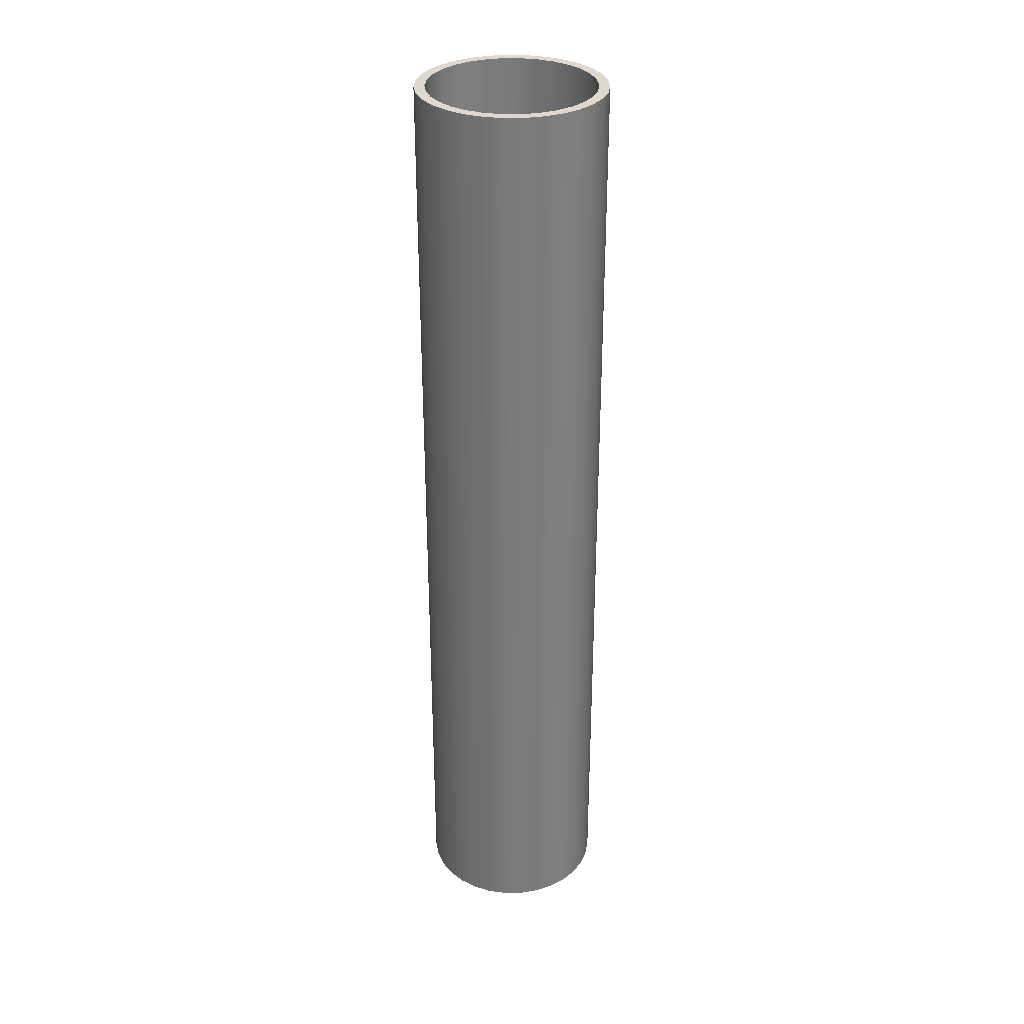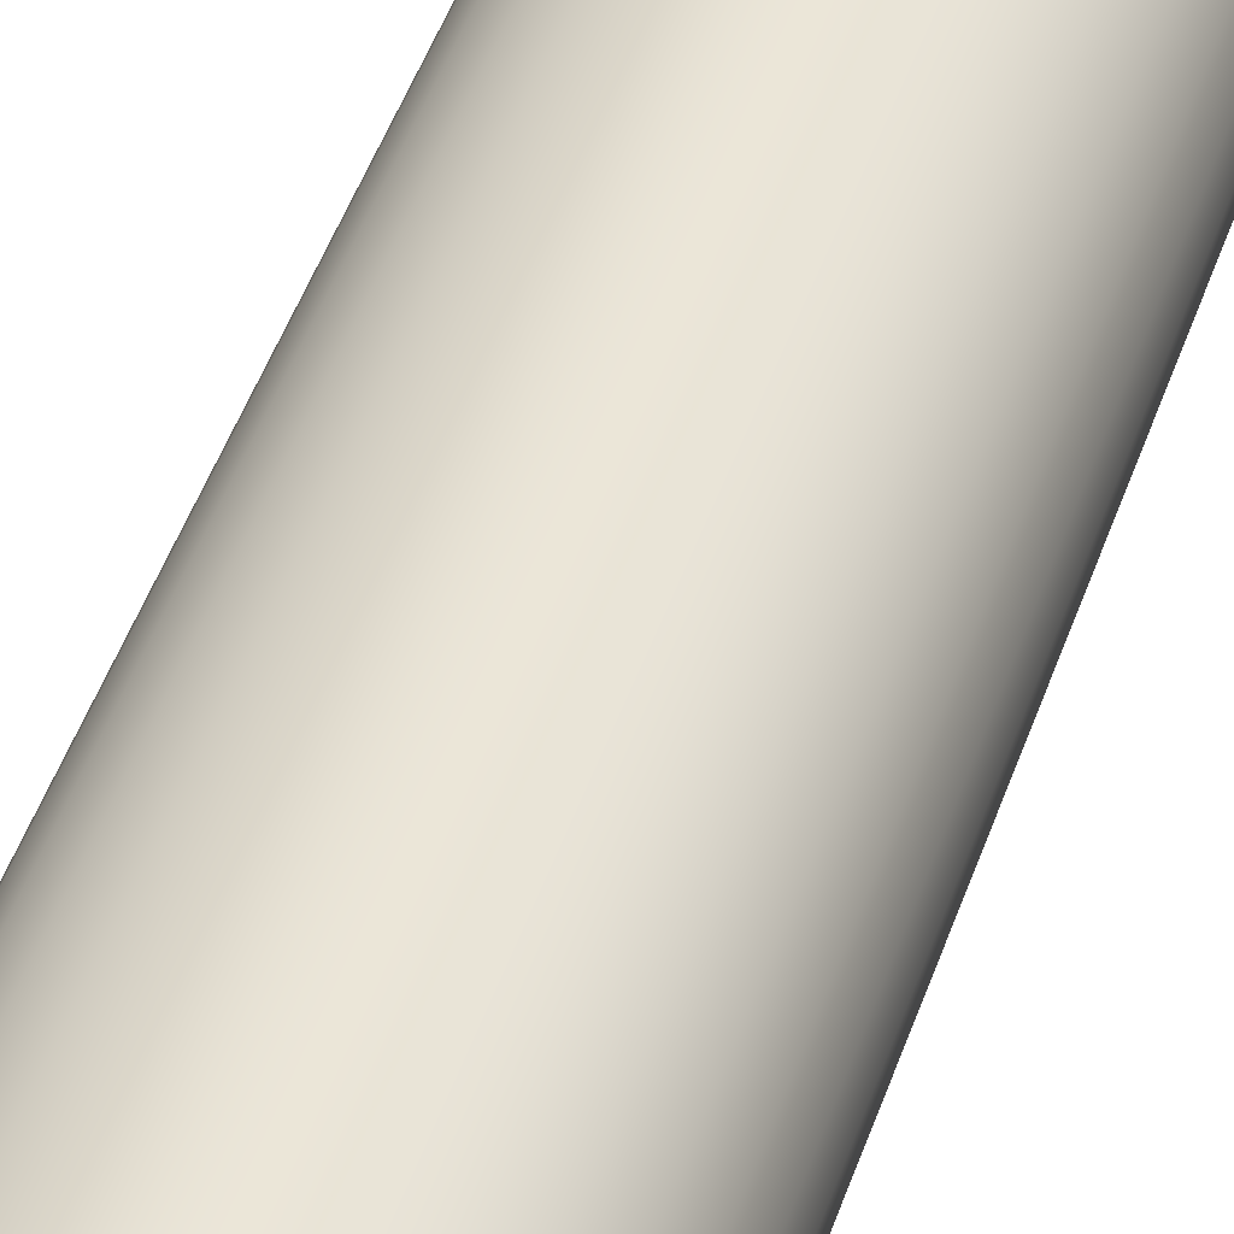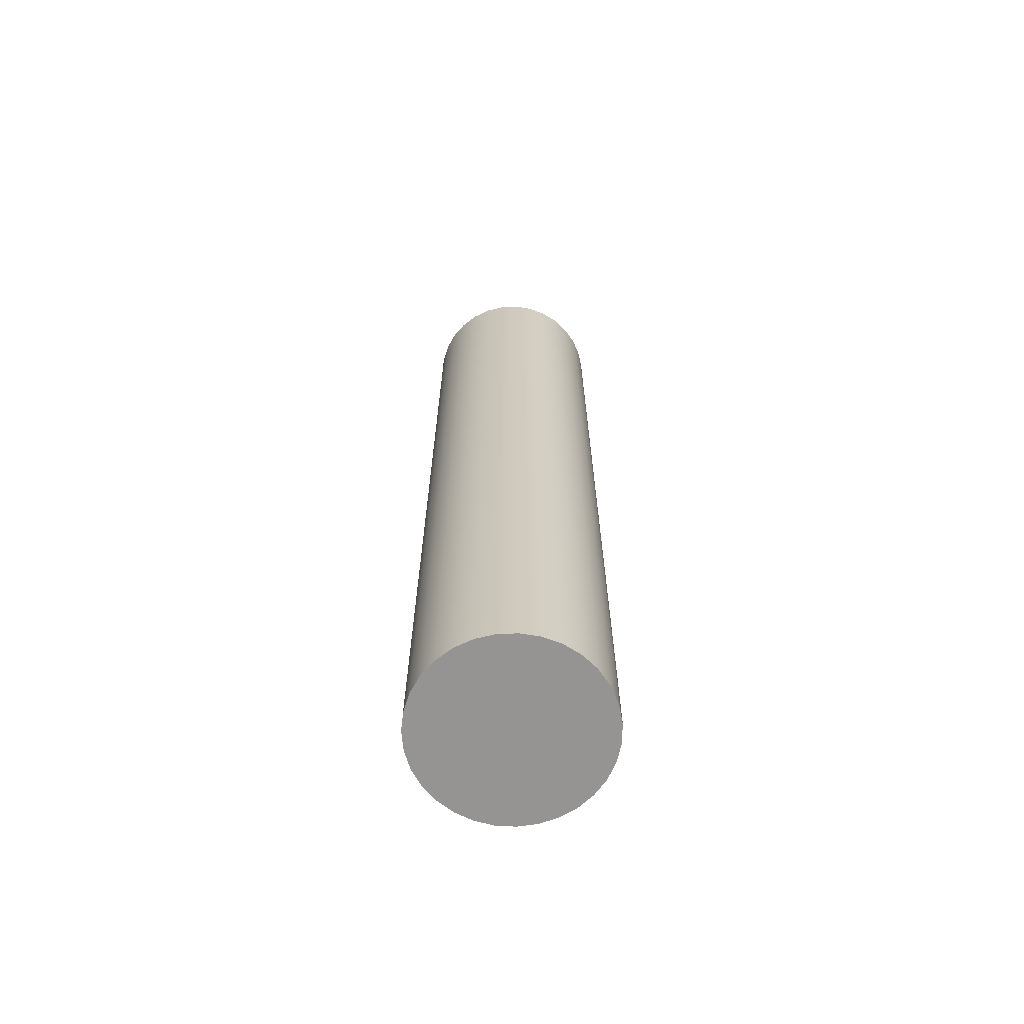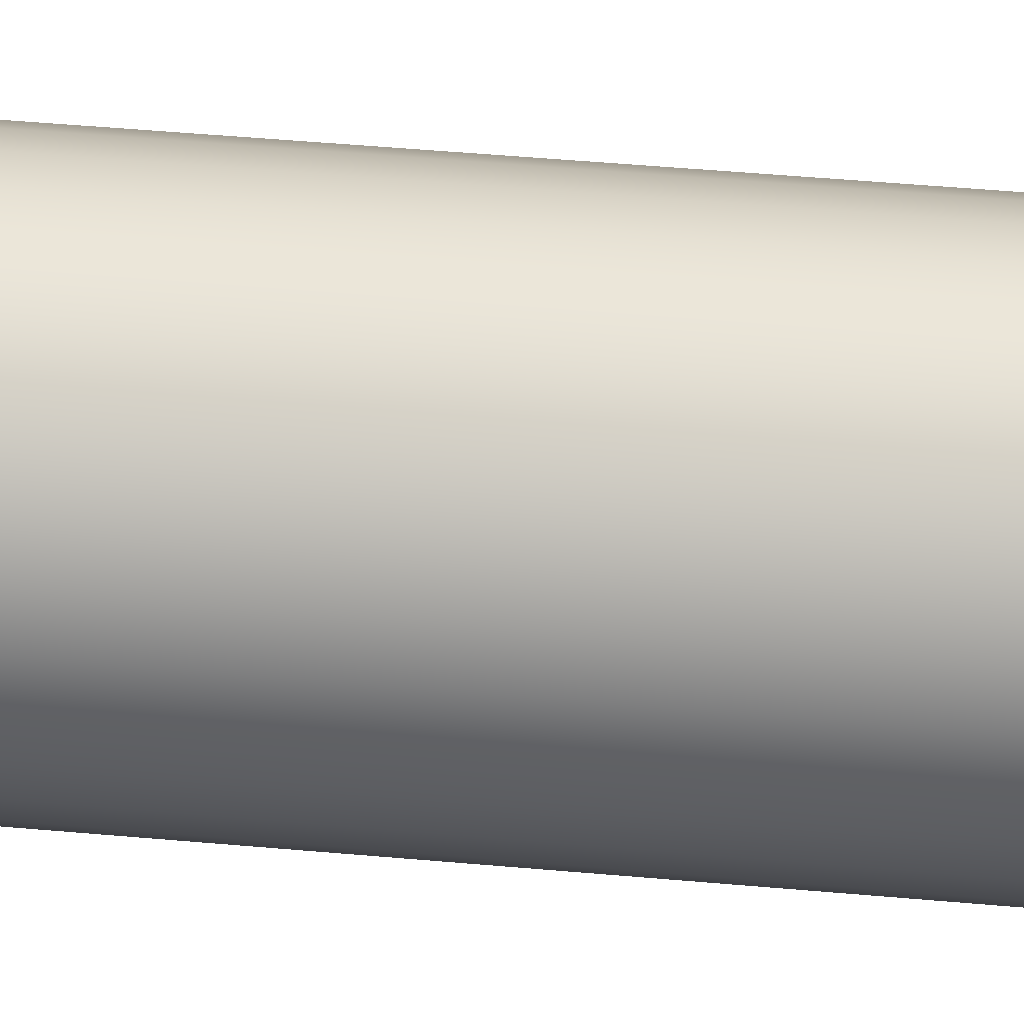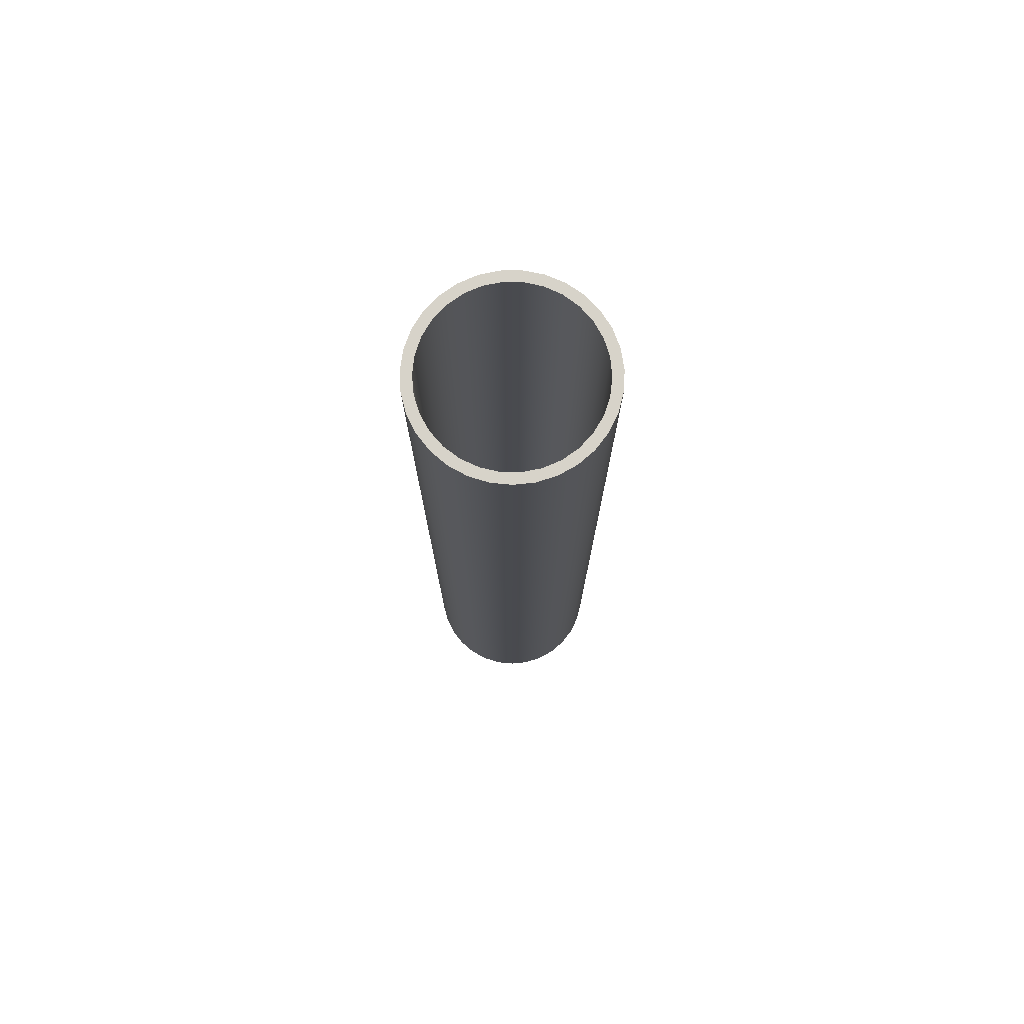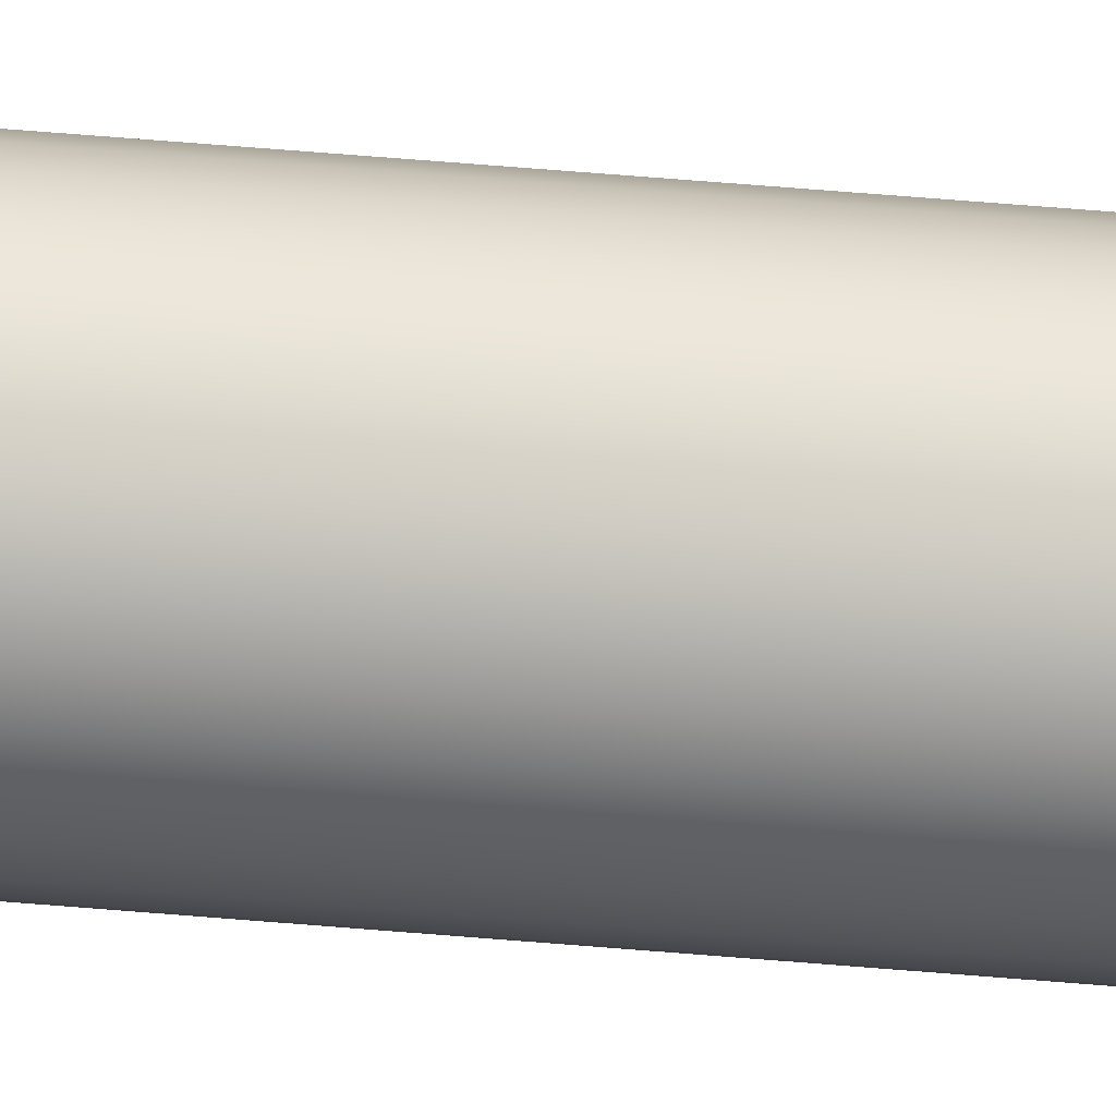
<metadata>
{"format":"obj","ext":"obj","renderer":"f3d","projection":"perspective","resolution":1024,"background":"white","views":[{"elev":31.9,"azim":-120.2,"up":"+Y"},{"elev":42.5,"azim":-162.9,"up":"+Z"},{"elev":-67.1,"azim":80.7,"up":"+Y"},{"elev":41.2,"azim":-83.5,"up":"+Z"},{"elev":76.3,"azim":60.7,"up":"+Y"},{"elev":79.0,"azim":-85.6,"up":"+Z"}]}
</metadata>
<code>
v -2 2 2.449e-16
v -1.956 2 -0.4158
v -1.827 2 -0.8135
v -1.618 2 -1.176
v -1.338 2 -1.486
v -1 2 -1.732
v -0.618 2 -1.902
v -0.2091 2 -1.989
v 0.2091 2 -1.989
v 0.618 2 -1.902
v 1 2 -1.732
v 1.338 2 -1.486
v 1.618 2 -1.176
v 1.827 2 -0.8135
v 1.956 2 -0.4158
v 2 2 0
v 1.956 2 0.4158
v 1.827 2 0.8135
v 1.618 2 1.176
v 1.338 2 1.486
v 1 2 1.732
v 0.618 2 1.902
v 0.2091 2 1.989
v -0.2091 2 1.989
v -0.618 2 1.902
v -1 2 1.732
v -1.338 2 1.486
v -1.618 2 1.176
v -1.827 2 0.8135
v -1.956 2 0.4158
v -2 23 2.449e-16
v -1.956 23 0.4158
v -1.827 23 0.8135
v -1.618 23 1.176
v -1.338 23 1.486
v -1 23 1.732
v -0.618 23 1.902
v -0.2091 23 1.989
v 0.2091 23 1.989
v 0.618 23 1.902
v 1 23 1.732
v 1.338 23 1.486
v 1.618 23 1.176
v 1.827 23 0.8135
v 1.956 23 0.4158
v 2 23 0
v 1.956 23 -0.4158
v 1.827 23 -0.8135
v 1.618 23 -1.176
v 1.338 23 -1.486
v 1 23 -1.732
v 0.618 23 -1.902
v 0.2091 23 -1.989
v -0.2091 23 -1.989
v -0.618 23 -1.902
v -1 23 -1.732
v -1.338 23 -1.486
v -1.618 23 -1.176
v -1.827 23 -0.8135
v -1.956 23 -0.4158
v -2 23 2.449e-16
v -2 2 2.449e-16
v -2.25 23 2.755e-16
v -2.204 23 -0.4529
v -2.068 23 -0.8873
v -1.847 23 -1.285
v -1.55 23 -1.631
v -1.19 23 -1.909
v -0.7814 23 -2.11
v -0.3407 23 -2.224
v 0.114 23 -2.247
v 0.564 23 -2.178
v 0.9909 23 -2.02
v 1.377 23 -1.779
v 1.707 23 -1.466
v 1.967 23 -1.092
v 2.147 23 -0.6736
v 2.238 23 -0.2276
v 2.238 23 0.2276
v 2.147 23 0.6736
v 1.967 23 1.092
v 1.707 23 1.466
v 1.377 23 1.779
v 0.9909 23 2.02
v 0.564 23 2.178
v 0.114 23 2.247
v -0.3407 23 2.224
v -0.7814 23 2.11
v -1.19 23 1.909
v -1.55 23 1.631
v -1.847 23 1.285
v -2.068 23 0.8873
v -2.204 23 0.4529
v -2.25 0 2.755e-16
v -2.204 0 0.4529
v -2.068 0 0.8873
v -1.847 0 1.285
v -1.55 0 1.631
v -1.19 0 1.909
v -0.7814 0 2.11
v -0.3407 0 2.224
v 0.114 0 2.247
v 0.564 0 2.178
v 0.9909 0 2.02
v 1.377 0 1.779
v 1.707 0 1.466
v 1.967 0 1.092
v 2.147 0 0.6736
v 2.238 0 0.2276
v 2.238 0 -0.2276
v 2.147 0 -0.6736
v 1.967 0 -1.092
v 1.707 0 -1.466
v 1.377 0 -1.779
v 0.9909 0 -2.02
v 0.564 0 -2.178
v 0.114 0 -2.247
v -0.3407 0 -2.224
v -0.7814 0 -2.11
v -1.19 0 -1.909
v -1.55 0 -1.631
v -1.847 0 -1.285
v -2.068 0 -0.8873
v -2.204 0 -0.4529
v -2.25 0 2.755e-16
v -2.25 23 2.755e-16
v -2 23 2.449e-16
v -1.956 23 -0.4158
v -1.827 23 -0.8135
v -1.618 23 -1.176
v -1.338 23 -1.486
v -1 23 -1.732
v -0.618 23 -1.902
v -0.2091 23 -1.989
v 0.2091 23 -1.989
v 0.618 23 -1.902
v 1 23 -1.732
v 1.338 23 -1.486
v 1.618 23 -1.176
v 1.827 23 -0.8135
v 1.956 23 -0.4158
v 2 23 0
v 1.956 23 0.4158
v 1.827 23 0.8135
v 1.618 23 1.176
v 1.338 23 1.486
v 1 23 1.732
v 0.618 23 1.902
v 0.2091 23 1.989
v -0.2091 23 1.989
v -0.618 23 1.902
v -1 23 1.732
v -1.338 23 1.486
v -1.618 23 1.176
v -1.827 23 0.8135
v -1.956 23 0.4158
v -2.25 23 2.755e-16
v -2.204 23 0.4529
v -2.068 23 0.8873
v -1.847 23 1.285
v -1.55 23 1.631
v -1.19 23 1.909
v -0.7814 23 2.11
v -0.3407 23 2.224
v 0.114 23 2.247
v 0.564 23 2.178
v 0.9909 23 2.02
v 1.377 23 1.779
v 1.707 23 1.466
v 1.967 23 1.092
v 2.147 23 0.6736
v 2.238 23 0.2276
v 2.238 23 -0.2276
v 2.147 23 -0.6736
v 1.967 23 -1.092
v 1.707 23 -1.466
v 1.377 23 -1.779
v 0.9909 23 -2.02
v 0.564 23 -2.178
v 0.114 23 -2.247
v -0.3407 23 -2.224
v -0.7814 23 -2.11
v -1.19 23 -1.909
v -1.55 23 -1.631
v -1.847 23 -1.285
v -2.068 23 -0.8873
v -2.204 23 -0.4529
v -2 2 2.449e-16
v -1.956 2 0.4158
v -1.827 2 0.8135
v -1.618 2 1.176
v -1.338 2 1.486
v -1 2 1.732
v -0.618 2 1.902
v -0.2091 2 1.989
v 0.2091 2 1.989
v 0.618 2 1.902
v 1 2 1.732
v 1.338 2 1.486
v 1.618 2 1.176
v 1.827 2 0.8135
v 1.956 2 0.4158
v 2 2 0
v 1.956 2 -0.4158
v 1.827 2 -0.8135
v 1.618 2 -1.176
v 1.338 2 -1.486
v 1 2 -1.732
v 0.618 2 -1.902
v 0.2091 2 -1.989
v -0.2091 2 -1.989
v -0.618 2 -1.902
v -1 2 -1.732
v -1.338 2 -1.486
v -1.618 2 -1.176
v -1.827 2 -0.8135
v -1.956 2 -0.4158
v -2.25 0 2.755e-16
v -2.204 0 -0.4529
v -2.068 0 -0.8873
v -1.847 0 -1.285
v -1.55 0 -1.631
v -1.19 0 -1.909
v -0.7814 0 -2.11
v -0.3407 0 -2.224
v 0.114 0 -2.247
v 0.564 0 -2.178
v 0.9909 0 -2.02
v 1.377 0 -1.779
v 1.707 0 -1.466
v 1.967 0 -1.092
v 2.147 0 -0.6736
v 2.238 0 -0.2276
v 2.238 0 0.2276
v 2.147 0 0.6736
v 1.967 0 1.092
v 1.707 0 1.466
v 1.377 0 1.779
v 0.9909 0 2.02
v 0.564 0 2.178
v 0.114 0 2.247
v -0.3407 0 2.224
v -0.7814 0 2.11
v -1.19 0 1.909
v -1.55 0 1.631
v -1.847 0 1.285
v -2.068 0 0.8873
v -2.204 0 0.4529
f 2 60 1
f 1 60 61
f 62 31 30
f 30 31 32
f 30 32 33
f 2 3 60
f 60 3 59
f 59 3 4
f 59 4 58
f 58 4 5
f 58 5 57
f 57 5 6
f 57 6 56
f 56 6 7
f 56 7 55
f 55 7 8
f 55 8 54
f 54 8 9
f 54 9 53
f 53 9 10
f 53 10 52
f 52 10 11
f 52 11 51
f 51 11 12
f 51 12 50
f 50 12 13
f 50 13 49
f 49 13 14
f 49 14 48
f 48 14 15
f 48 15 47
f 47 15 16
f 47 16 46
f 46 16 17
f 46 17 45
f 45 17 18
f 45 18 44
f 44 18 19
f 44 19 43
f 43 19 20
f 43 20 42
f 42 20 21
f 42 21 41
f 41 21 22
f 41 22 40
f 40 22 23
f 40 23 39
f 39 23 24
f 39 24 38
f 38 24 25
f 38 25 37
f 37 25 26
f 37 26 36
f 36 26 27
f 36 27 35
f 35 27 28
f 35 28 34
f 34 28 29
f 34 29 33
f 33 29 30
f 64 124 63
f 63 124 125
f 126 94 93
f 93 94 95
f 93 95 92
f 92 95 96
f 92 96 91
f 91 96 97
f 91 97 90
f 90 97 98
f 90 98 89
f 89 98 99
f 89 99 88
f 88 99 100
f 88 100 87
f 87 100 101
f 87 101 86
f 86 101 102
f 86 102 85
f 85 102 103
f 85 103 84
f 84 103 104
f 84 104 83
f 83 104 105
f 83 105 82
f 82 105 106
f 82 106 81
f 81 106 107
f 81 107 80
f 80 107 108
f 80 108 79
f 79 108 109
f 79 109 78
f 78 109 110
f 78 110 77
f 77 110 111
f 77 111 76
f 76 111 112
f 76 112 75
f 75 112 113
f 75 113 74
f 74 113 114
f 74 114 73
f 73 114 115
f 73 115 72
f 72 115 116
f 72 116 71
f 71 116 117
f 71 117 70
f 70 117 118
f 70 118 69
f 69 118 119
f 69 119 68
f 68 119 120
f 68 120 67
f 67 120 121
f 67 121 66
f 66 121 122
f 66 122 65
f 65 122 123
f 65 123 64
f 64 123 124
f 128 187 127
f 127 187 157
f 127 157 158
f 187 128 186
f 186 128 129
f 186 129 185
f 185 129 130
f 185 130 184
f 184 130 131
f 184 131 183
f 183 131 132
f 183 132 182
f 182 132 133
f 182 133 181
f 181 133 134
f 181 134 180
f 180 134 135
f 180 135 179
f 179 135 136
f 179 136 178
f 178 136 137
f 178 137 177
f 177 137 138
f 177 138 176
f 176 138 139
f 176 139 175
f 175 139 140
f 175 140 174
f 174 140 141
f 174 141 173
f 173 141 142
f 173 142 172
f 172 142 143
f 172 143 171
f 171 143 144
f 171 144 170
f 170 144 145
f 170 145 169
f 169 145 146
f 169 146 168
f 168 146 147
f 168 147 167
f 167 147 148
f 167 148 166
f 166 148 149
f 166 149 165
f 165 149 150
f 165 150 164
f 164 150 151
f 164 151 163
f 163 151 152
f 163 152 162
f 162 152 153
f 162 153 161
f 161 153 154
f 161 154 160
f 160 154 155
f 160 155 159
f 159 155 156
f 159 156 158
f 158 156 127
f 189 202 188
f 188 202 203
f 188 203 217
f 217 203 204
f 217 204 216
f 216 204 205
f 216 205 215
f 215 205 206
f 215 206 214
f 214 206 207
f 214 207 213
f 213 207 208
f 213 208 212
f 212 208 209
f 212 209 211
f 211 209 210
f 202 189 201
f 201 189 190
f 201 190 200
f 200 190 191
f 200 191 199
f 199 191 192
f 199 192 198
f 198 192 193
f 198 193 197
f 197 193 194
f 197 194 196
f 196 194 195
f 218 219 248
f 248 219 220
f 248 220 247
f 247 220 221
f 247 221 246
f 246 221 222
f 246 222 245
f 245 222 223
f 245 223 224
f 224 225 245
f 245 225 226
f 245 226 227
f 227 228 245
f 245 228 229
f 245 229 230
f 230 231 245
f 245 231 232
f 245 232 233
f 233 234 245
f 245 234 235
f 245 235 244
f 244 235 236
f 244 236 237
f 237 238 244
f 244 238 239
f 244 239 243
f 243 239 240
f 243 240 242
f 242 240 241

</code>
